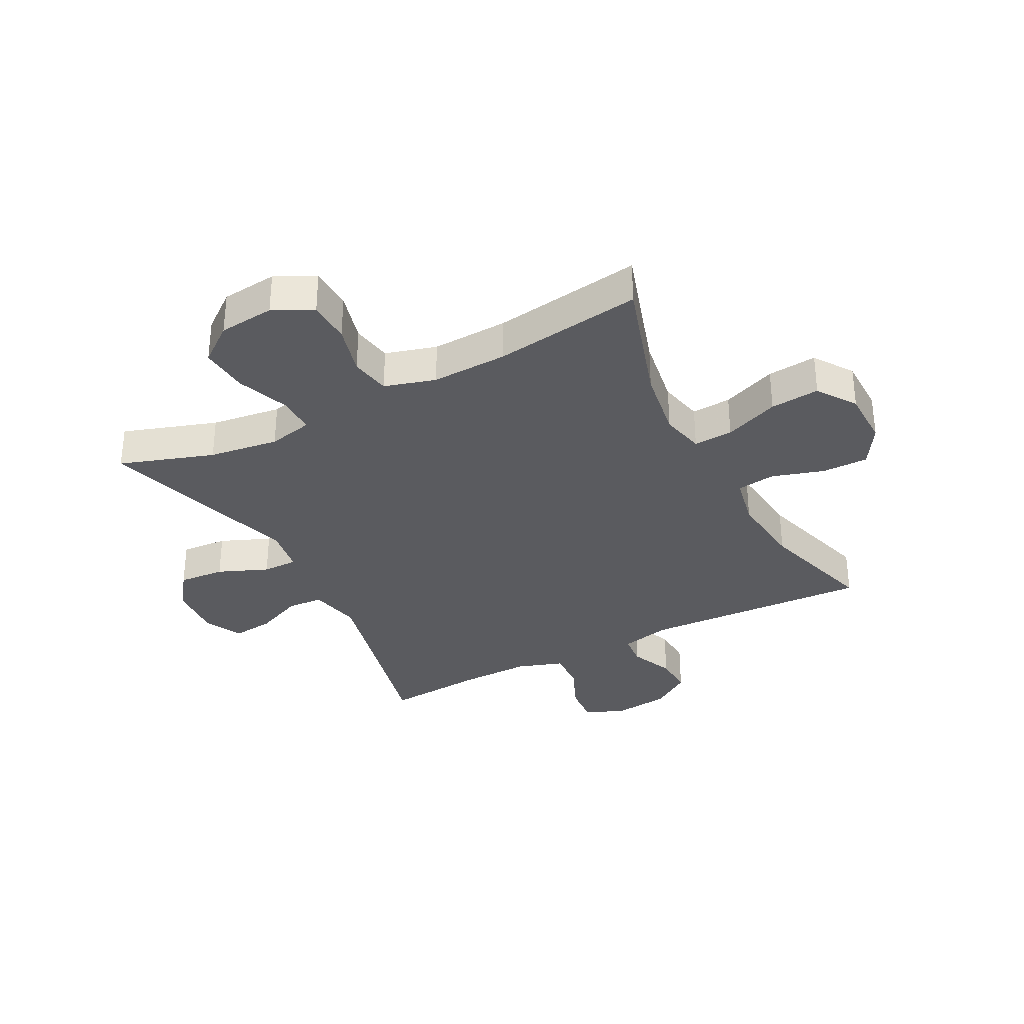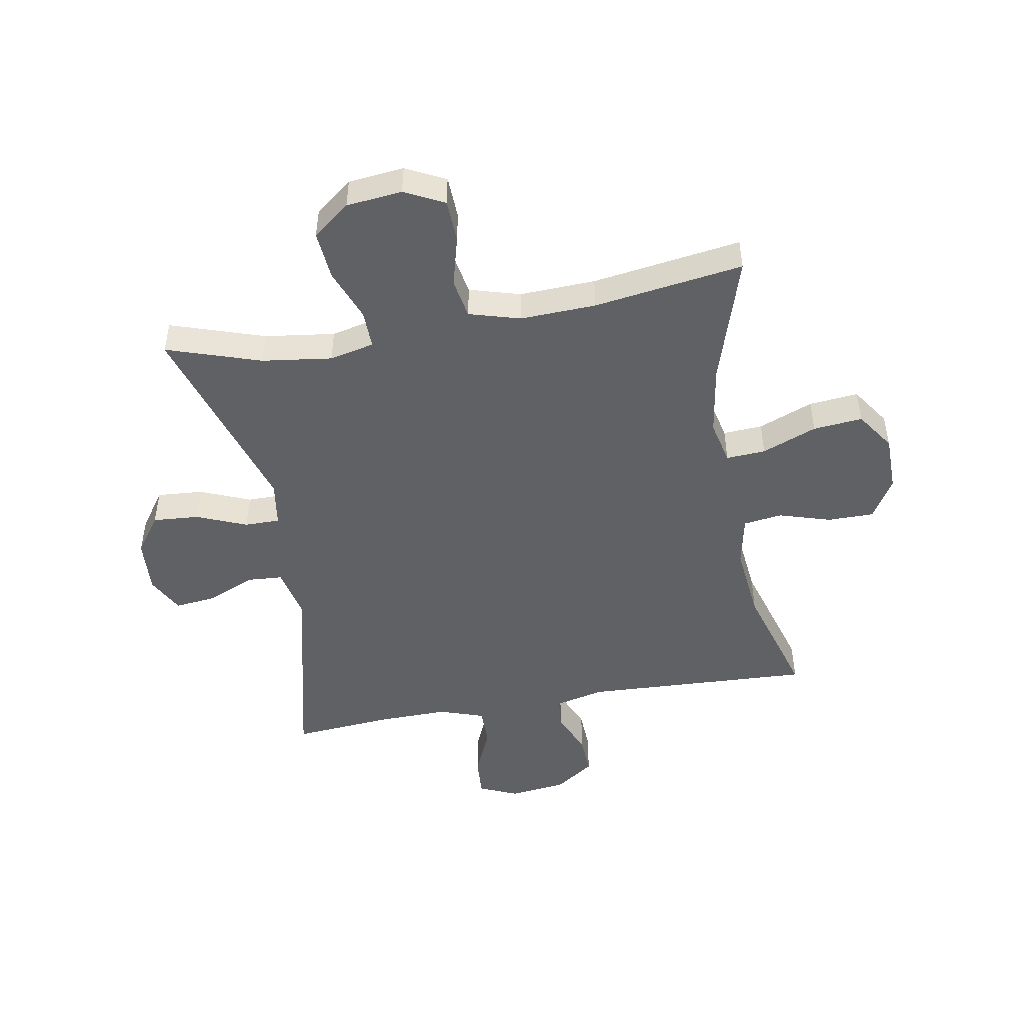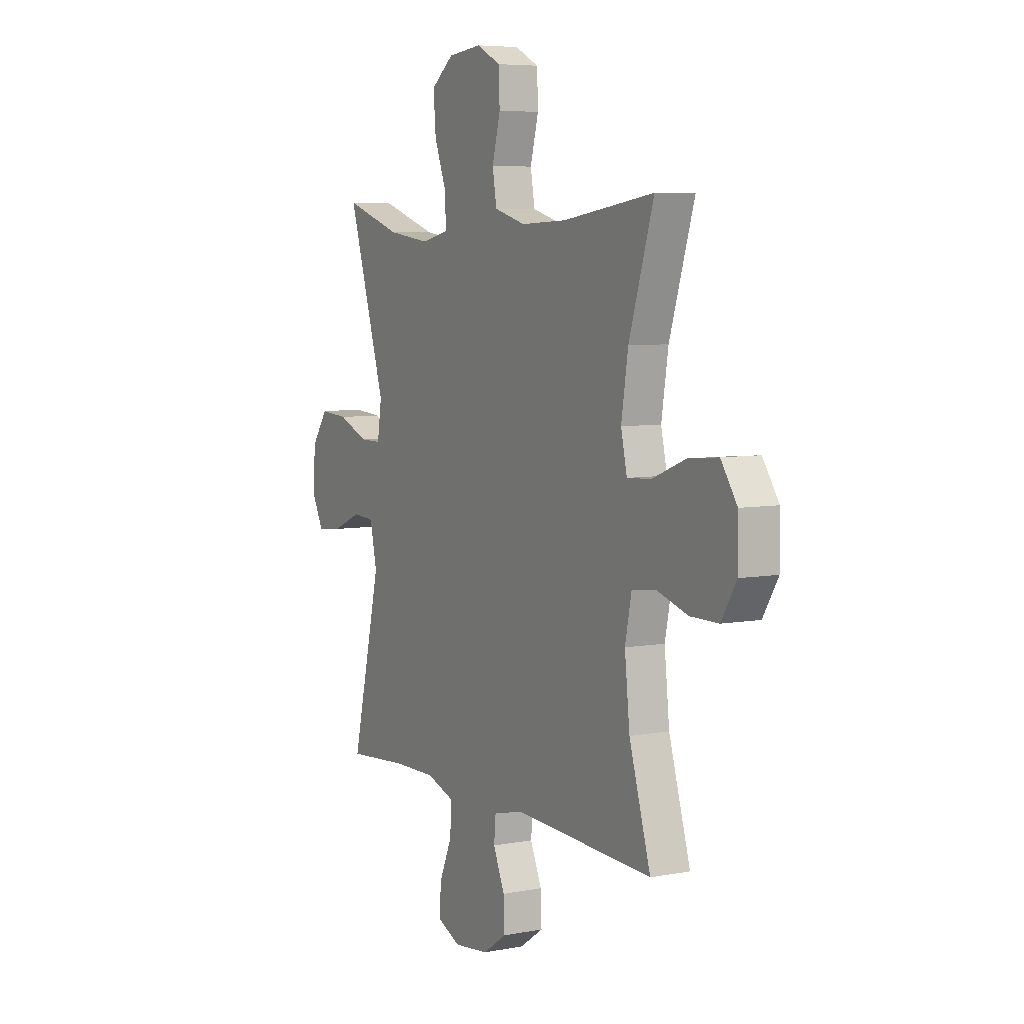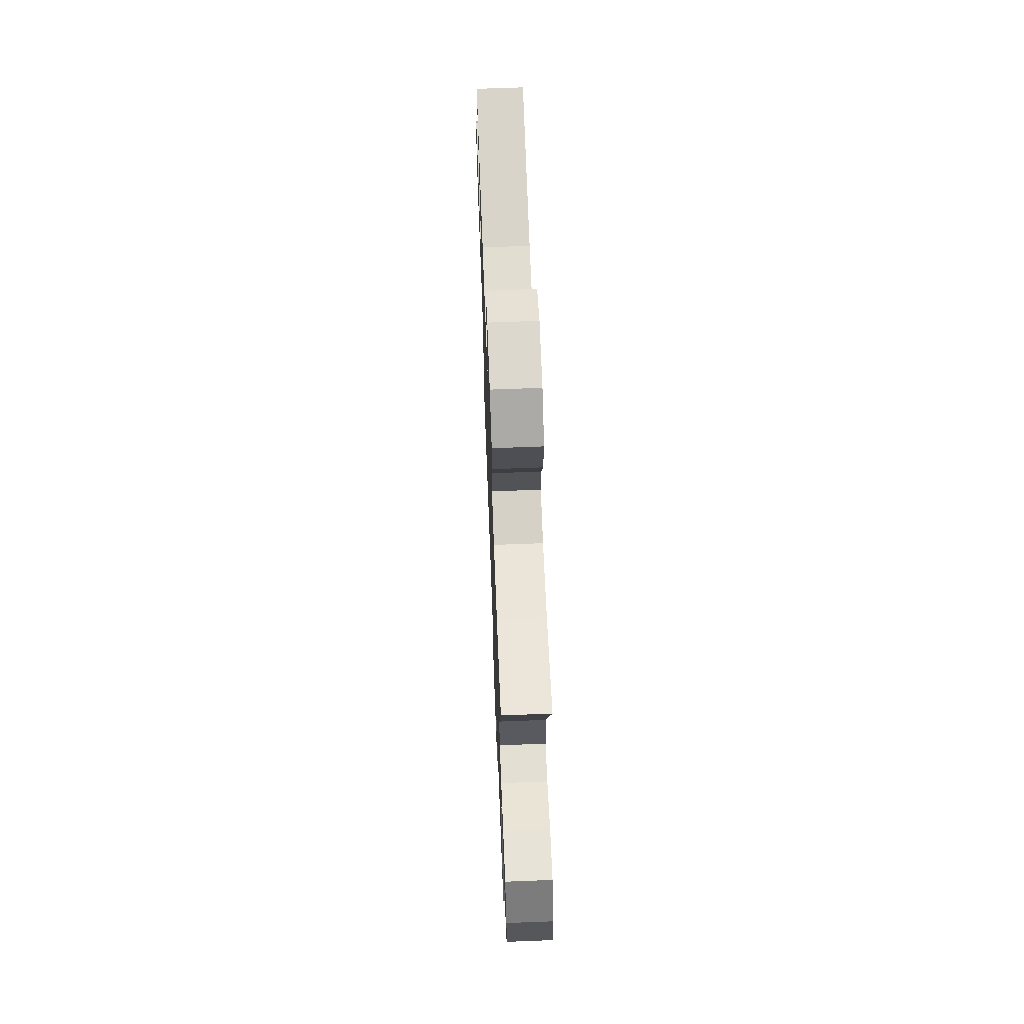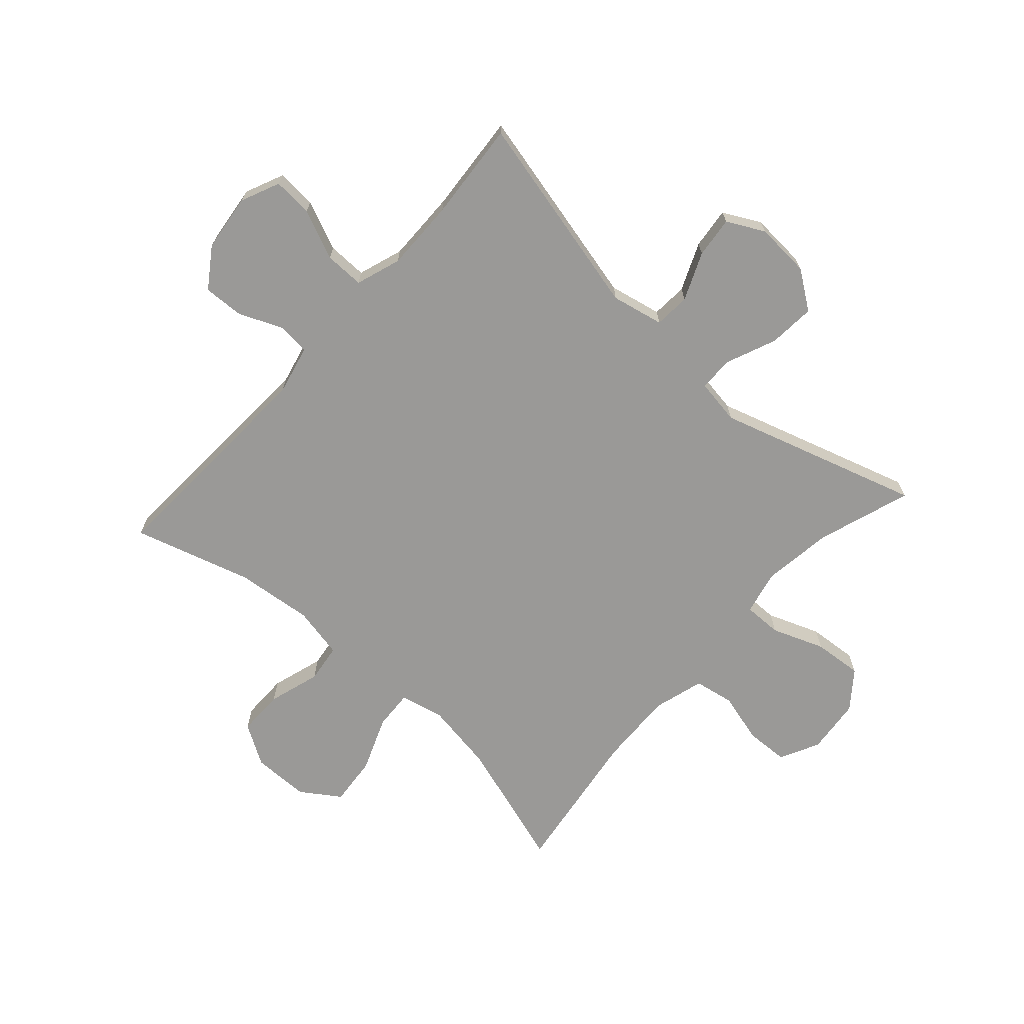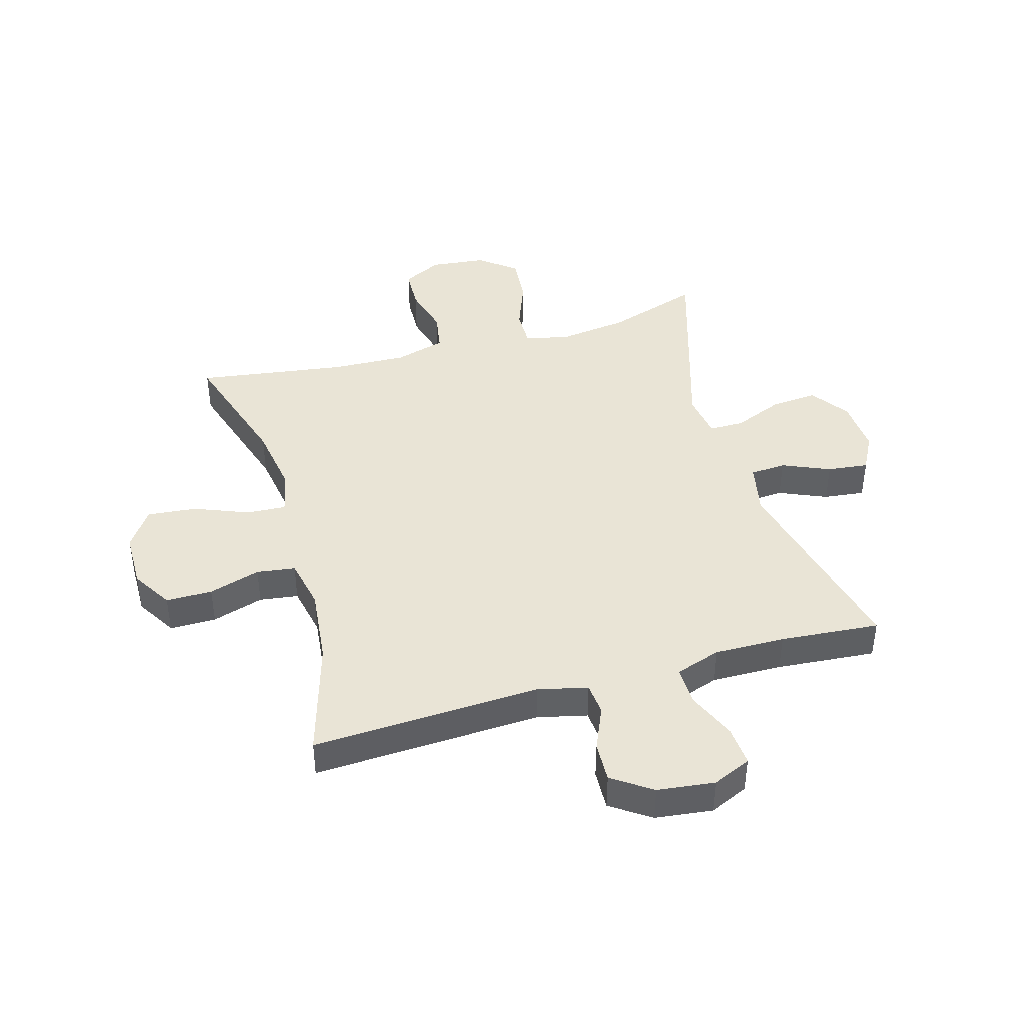
<metadata>
{"format":"obj","ext":"obj","renderer":"f3d","projection":"perspective","resolution":1024,"background":"white","views":[{"elev":-33.2,"azim":27.5,"up":"+Y"},{"elev":-48.0,"azim":10.1,"up":"+Y"},{"elev":6.3,"azim":60.9,"up":"+Z"},{"elev":66.6,"azim":-92.2,"up":"+Z"},{"elev":-69.0,"azim":-132.0,"up":"+Y"},{"elev":42.4,"azim":164.0,"up":"+Y"}]}
</metadata>
<code>
v -0.5 0.07 -0.5
v -0.418 0.07 -0.152
v -0.437 0.07 -0.063
v -0.498 0.07 -0.059
v -0.579 0.07 -0.094
v -0.649 0.07 -0.102
v -0.682 0.07 -0.039
v -0.676 0.07 0.055
v -0.63 0.07 0.12
v -0.551 0.07 0.114
v -0.466 0.07 0.079
v -0.406 0.07 0.079
v -0.394 0.07 0.157
v -0.5 0.07 0.5
v -0.34 0.07 0.447
v -0.221 0.07 0.431
v -0.145 0.07 0.448
v -0.146 0.07 0.513
v -0.18 0.07 0.602
v -0.187 0.07 0.685
v -0.124 0.07 0.734
v -0.029 0.07 0.744
v 0.038 0.07 0.71
v 0.041 0.07 0.637
v 0.018 0.07 0.551
v 0.03 0.07 0.483
v 0.117 0.07 0.458
v 0.246 0.07 0.463
v 0.5 0.07 0.5
v 0.431 0.07 0.28
v 0.412 0.07 0.16
v 0.429 0.07 0.085
v 0.496 0.07 0.089
v 0.589 0.07 0.126
v 0.673 0.07 0.134
v 0.718 0.07 0.068
v 0.719 0.07 -0.029
v 0.677 0.07 -0.098
v 0.598 0.07 -0.098
v 0.51 0.07 -0.071
v 0.444 0.07 -0.08
v 0.426 0.07 -0.168
v 0.44 0.07 -0.299
v 0.5 0.07 -0.5
v 0.111 0.07 -0.482
v 0.026 0.07 -0.502
v 0.021 0.07 -0.557
v 0.053 0.07 -0.631
v 0.056 0.07 -0.7
v -0.011 0.07 -0.746
v -0.109 0.07 -0.758
v -0.175 0.07 -0.729
v -0.17 0.07 -0.661
v -0.134 0.07 -0.577
v -0.133 0.07 -0.51
v -0.21 0.07 -0.484
v -0.331 0.07 -0.486
v -0.5 0 -0.5
v -0.418 0 -0.152
v -0.437 0 -0.063
v -0.498 0 -0.059
v -0.579 0 -0.094
v -0.649 0 -0.102
v -0.682 0 -0.039
v -0.676 0 0.055
v -0.63 0 0.12
v -0.551 0 0.114
v -0.466 0 0.079
v -0.406 0 0.079
v -0.394 0 0.157
v -0.5 0 0.5
v -0.34 0 0.447
v -0.221 0 0.431
v -0.145 0 0.448
v -0.146 0 0.513
v -0.18 0 0.602
v -0.187 0 0.685
v -0.124 0 0.734
v -0.029 0 0.744
v 0.038 0 0.71
v 0.041 0 0.637
v 0.018 0 0.551
v 0.03 0 0.483
v 0.117 0 0.458
v 0.246 0 0.463
v 0.5 0 0.5
v 0.431 0 0.28
v 0.412 0 0.16
v 0.429 0 0.085
v 0.496 0 0.089
v 0.589 0 0.126
v 0.673 0 0.134
v 0.718 0 0.068
v 0.719 0 -0.029
v 0.677 0 -0.098
v 0.598 0 -0.098
v 0.51 0 -0.071
v 0.444 0 -0.08
v 0.426 0 -0.168
v 0.44 0 -0.299
v 0.5 0 -0.5
v 0.111 0 -0.482
v 0.026 0 -0.502
v 0.021 0 -0.557
v 0.053 0 -0.631
v 0.056 0 -0.7
v -0.011 0 -0.746
v -0.109 0 -0.758
v -0.175 0 -0.729
v -0.17 0 -0.661
v -0.134 0 -0.577
v -0.133 0 -0.51
v -0.21 0 -0.484
v -0.331 0 -0.486
f 51 52 53 54
f 51 54 55
f 50 51 55
f 47 48 49 50
f 46 47 50 55
f 45 46 55 56
f 43 44 45
f 42 43 45 56
f 37 38 39 40
f 37 40 41
f 36 37 41
f 33 34 35 36
f 32 33 36 41
f 31 32 41 42
f 28 29 30
f 27 28 30 31
f 26 27 31 42
f 22 23 24 25
f 22 25 26
f 21 22 26
f 18 19 20 21
f 17 18 21 26
f 16 17 26 42
f 13 14 15
f 12 13 15 16
f 8 9 10 11
f 8 11 12
f 7 8 12
f 4 5 6 7
f 3 4 7 12
f 2 3 12 16
f 57 1 2 16
f 16 42 56 57
f 111 110 109 108
f 112 111 108
f 112 108 107
f 107 106 105 104
f 112 107 104 103
f 113 112 103 102
f 102 101 100
f 113 102 100 99
f 97 96 95 94
f 98 97 94
f 98 94 93
f 93 92 91 90
f 98 93 90 89
f 99 98 89 88
f 87 86 85
f 88 87 85 84
f 99 88 84 83
f 82 81 80 79
f 83 82 79
f 83 79 78
f 78 77 76 75
f 83 78 75 74
f 99 83 74 73
f 72 71 70
f 73 72 70 69
f 68 67 66 65
f 69 68 65
f 69 65 64
f 64 63 62 61
f 69 64 61 60
f 73 69 60 59
f 73 59 58 114
f 114 113 99 73
f 1 58 59 2
f 2 59 60 3
f 3 60 61 4
f 4 61 62 5
f 5 62 63 6
f 6 63 64 7
f 7 64 65 8
f 8 65 66 9
f 9 66 67 10
f 10 67 68 11
f 11 68 69 12
f 12 69 70 13
f 13 70 71 14
f 14 71 72 15
f 15 72 73 16
f 16 73 74 17
f 17 74 75 18
f 18 75 76 19
f 19 76 77 20
f 20 77 78 21
f 21 78 79 22
f 22 79 80 23
f 23 80 81 24
f 24 81 82 25
f 25 82 83 26
f 26 83 84 27
f 27 84 85 28
f 28 85 86 29
f 29 86 87 30
f 30 87 88 31
f 31 88 89 32
f 32 89 90 33
f 33 90 91 34
f 34 91 92 35
f 35 92 93 36
f 36 93 94 37
f 37 94 95 38
f 38 95 96 39
f 39 96 97 40
f 40 97 98 41
f 41 98 99 42
f 42 99 100 43
f 43 100 101 44
f 44 101 102 45
f 45 102 103 46
f 46 103 104 47
f 47 104 105 48
f 48 105 106 49
f 49 106 107 50
f 50 107 108 51
f 51 108 109 52
f 52 109 110 53
f 53 110 111 54
f 54 111 112 55
f 55 112 113 56
f 56 113 114 57
f 57 114 58 1

</code>
